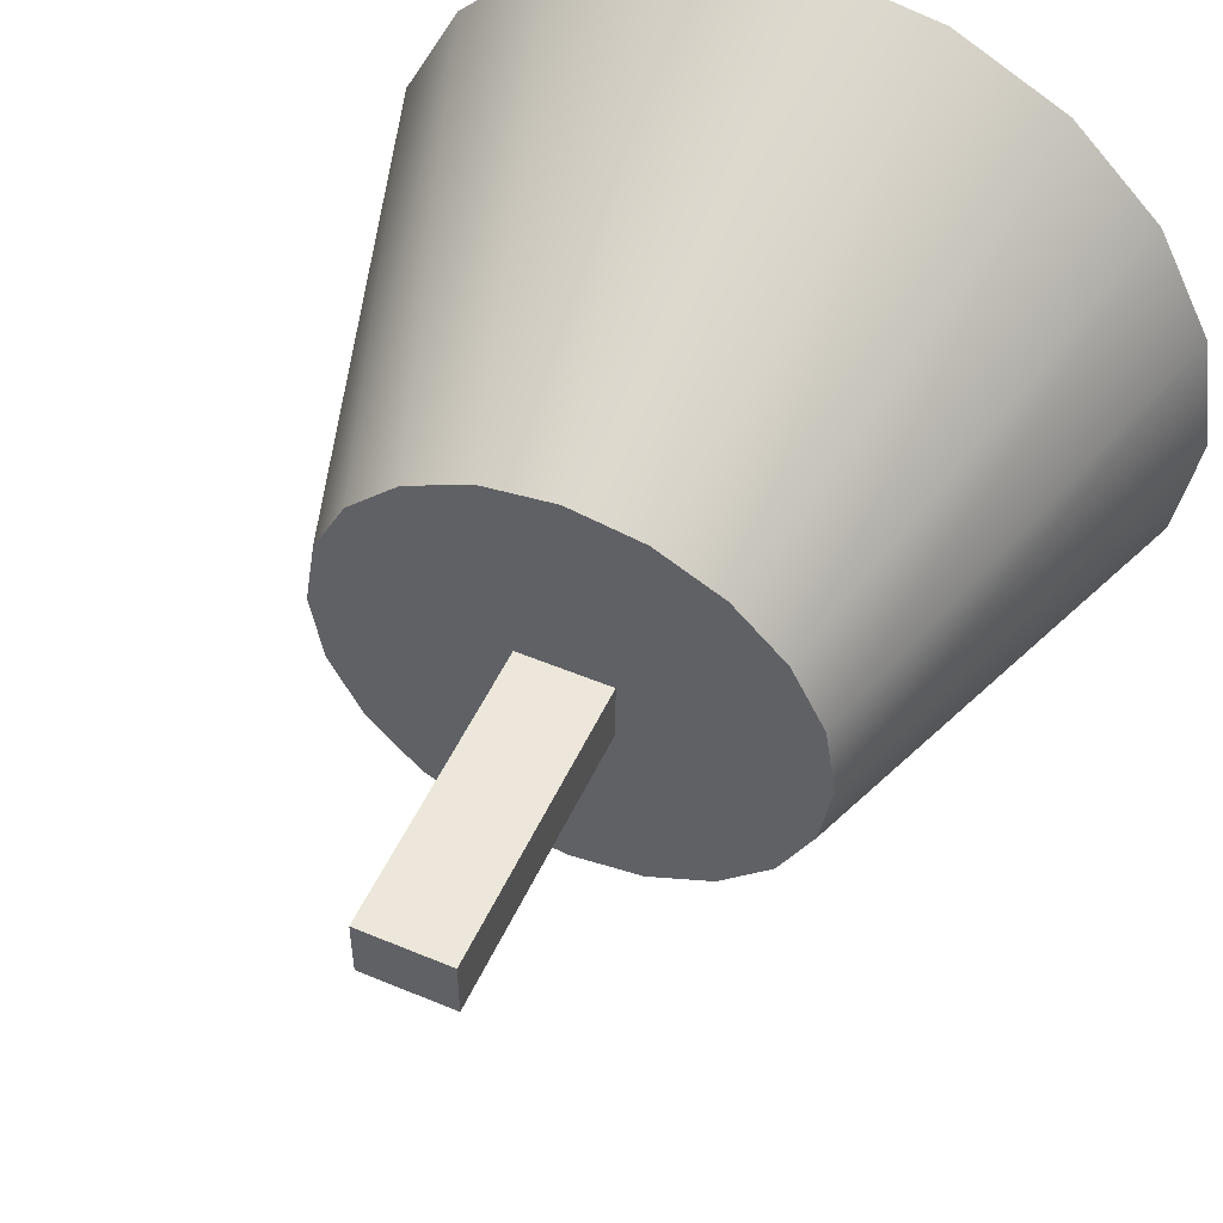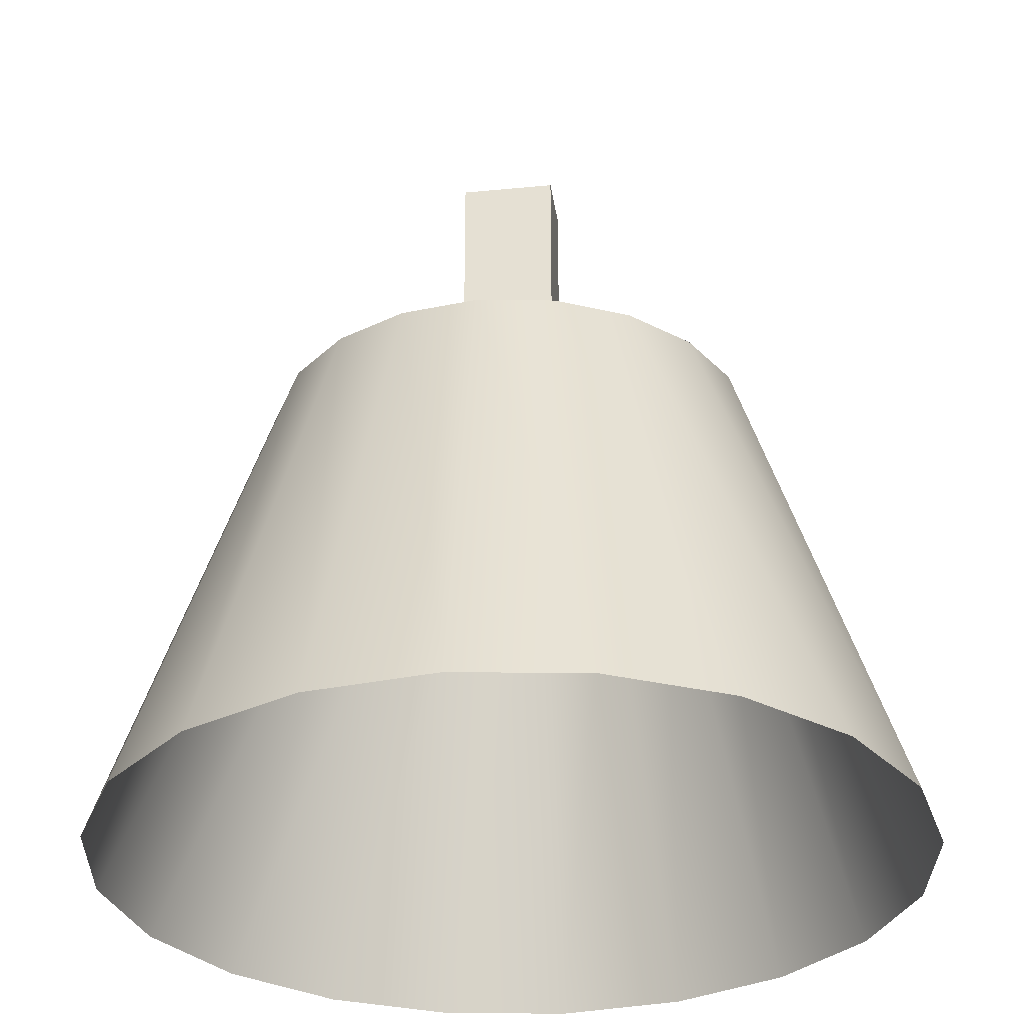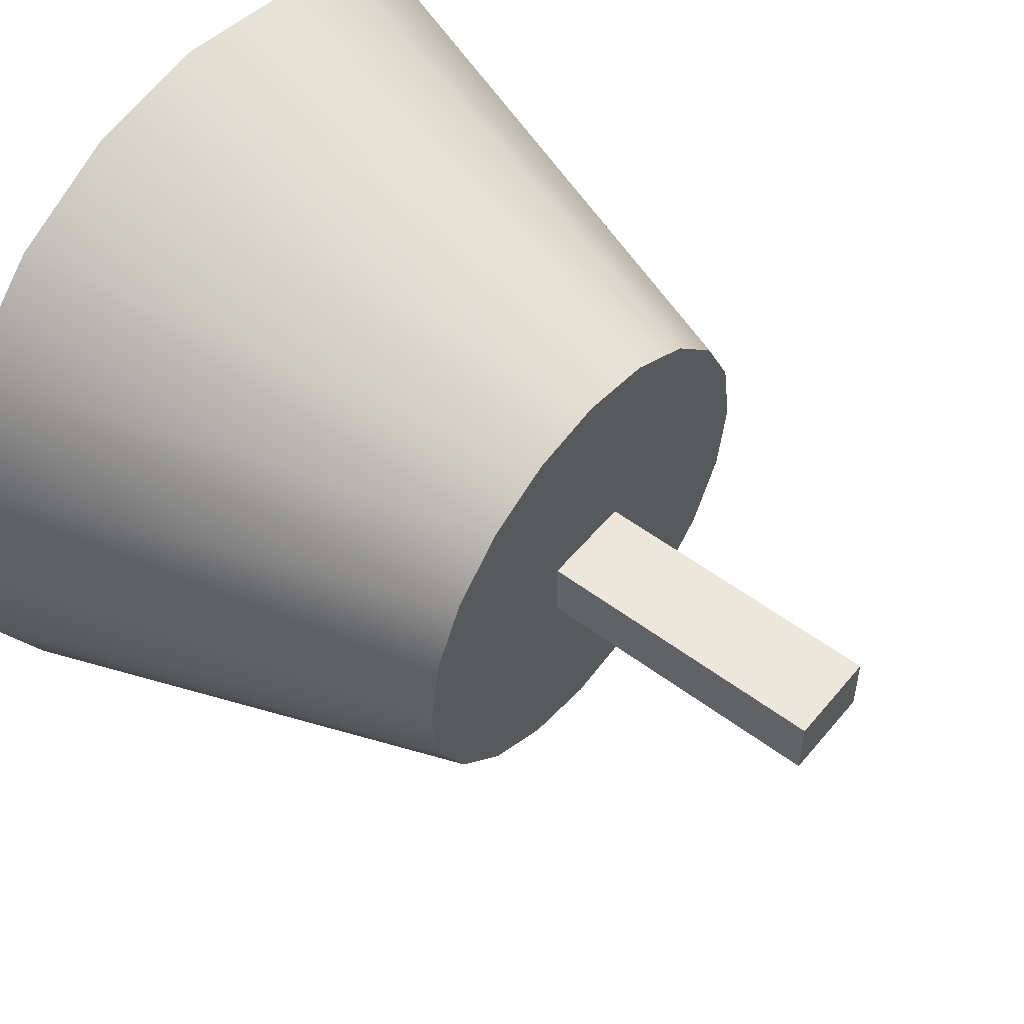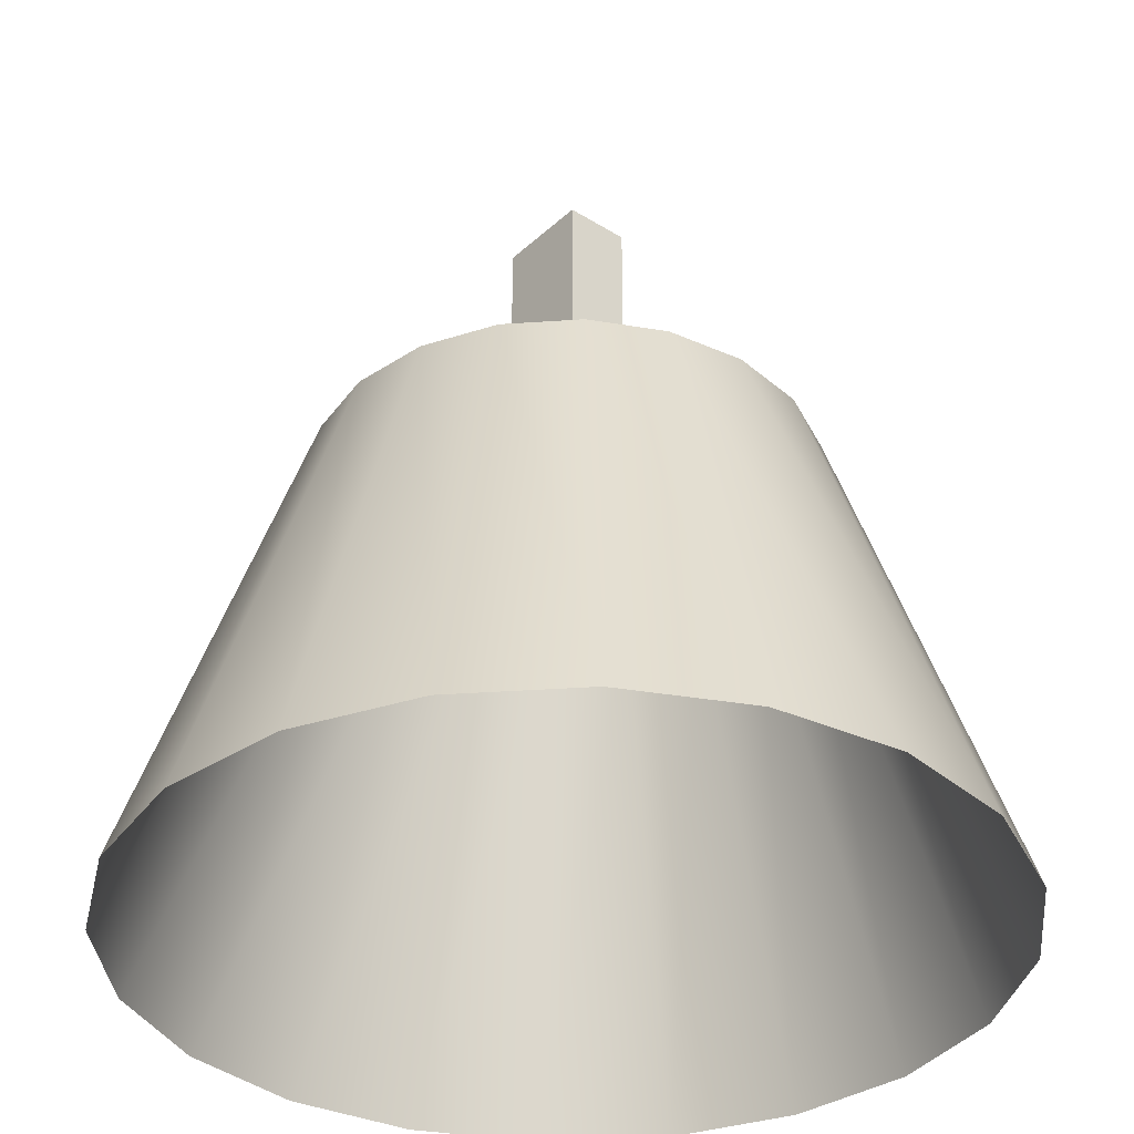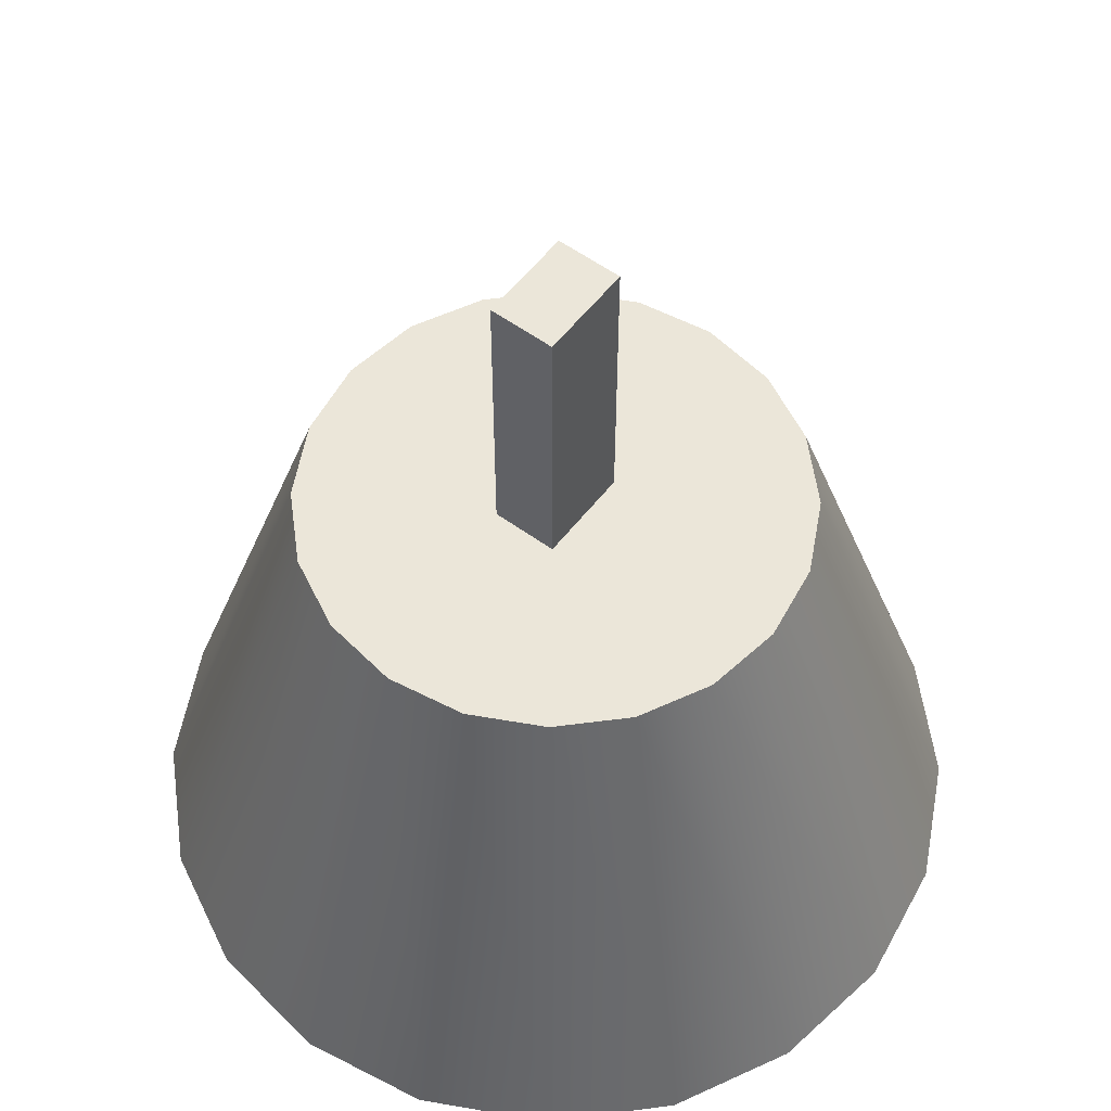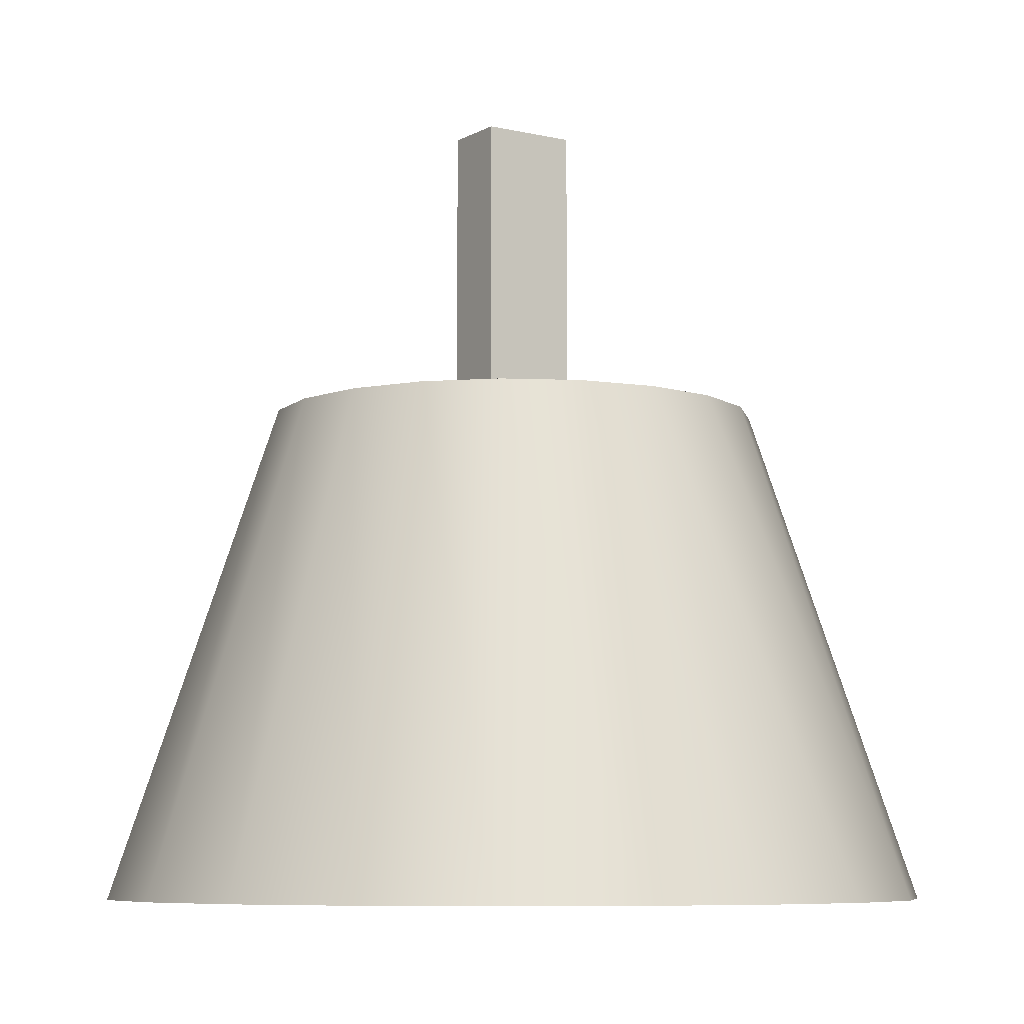
<metadata>
{"format":"obj","ext":"obj","renderer":"f3d","projection":"perspective","resolution":1024,"background":"white","views":[{"elev":51.8,"azim":-155.6,"up":"+Z"},{"elev":-30.8,"azim":-172.0,"up":"+Y"},{"elev":53.7,"azim":128.6,"up":"+Z"},{"elev":-35.1,"azim":50.3,"up":"+Y"},{"elev":56.2,"azim":127.3,"up":"+Y"},{"elev":-7.4,"azim":-33.5,"up":"+Y"}]}
</metadata>
<code>
g default
v 0.05289 0.000715 -0.01719
v 0.04499 0.000715 -0.03269
v 0.03269 0.000715 -0.04499
v 0.01719 0.000715 -0.05289
v 0 0.000715 -0.05561
v -0.01719 0.000715 -0.05289
v -0.03269 0.000715 -0.04499
v -0.04499 0.000715 -0.03269
v -0.05289 0.000715 -0.01719
v -0.05561 0.000715 0
v -0.05289 0.000715 0.01719
v -0.04499 0.000715 0.03269
v -0.03269 0.000715 0.04499
v -0.01719 0.000715 0.05289
v -0 0.000715 0.05561
v 0.01719 0.000715 0.05289
v 0.03269 0.000715 0.04499
v 0.04499 0.000715 0.03269
v 0.05289 0.000715 0.01719
v 0.05561 0.000715 0
v 0.03172 0.06741 -0.0103
v 0.02698 0.06741 -0.0196
v 0.0196 0.06741 -0.02698
v 0.0103 0.06741 -0.03172
v 0 0.06741 -0.03335
v -0.0103 0.06741 -0.03172
v -0.0196 0.06741 -0.02698
v -0.02698 0.06741 -0.0196
v -0.03172 0.06741 -0.0103
v -0.03335 0.06741 0
v -0.03172 0.06741 0.0103
v -0.02698 0.06741 0.0196
v -0.0196 0.06741 0.02698
v -0.0103 0.06741 0.03172
v -0 0.06741 0.03335
v 0.0103 0.06741 0.03172
v 0.0196 0.06741 0.02698
v 0.02698 0.06741 0.0196
v 0.03172 0.06741 0.0103
v 0.03335 0.06741 0
v 0 0.06741 0
g pCylinder1
f 1 2 21
f 21 2 22
f 2 3 22
f 22 3 23
f 3 4 23
f 23 4 24
f 4 5 24
f 24 5 25
f 5 6 25
f 25 6 26
f 6 7 26
f 26 7 27
f 7 8 27
f 27 8 28
f 8 9 28
f 28 9 29
f 9 10 29
f 29 10 30
f 10 11 30
f 30 11 31
f 11 12 31
f 31 12 32
f 12 13 32
f 32 13 33
f 13 14 33
f 33 14 34
f 14 15 34
f 34 15 35
f 15 16 35
f 35 16 36
f 16 17 36
f 36 17 37
f 17 18 37
f 37 18 38
f 18 19 38
f 38 19 39
f 19 20 39
f 39 20 40
f 20 1 40
f 40 1 21
f 21 22 41
f 22 23 41
f 23 24 41
f 24 25 41
f 25 26 41
f 26 27 41
f 27 28 41
f 28 29 41
f 29 30 41
f 30 31 41
f 31 32 41
f 32 33 41
f 33 34 41
f 34 35 41
f 35 36 41
f 36 37 41
f 37 38 41
f 38 39 41
f 39 40 41
f 40 21 41
g default
v -0.006418 0.06641 0.004402
v 0.006418 0.06641 0.004402
v -0.006418 0.1081 0.004402
v 0.006418 0.1081 0.004402
v -0.006418 0.1081 -0.004402
v 0.006418 0.1081 -0.004402
v -0.006418 0.06641 -0.004402
v 0.006418 0.06641 -0.004402
g pCube1
f 42 43 45 44
f 44 45 47 46
f 46 47 49 48
f 48 49 43 42
f 43 49 47 45
f 48 42 44 46

</code>
